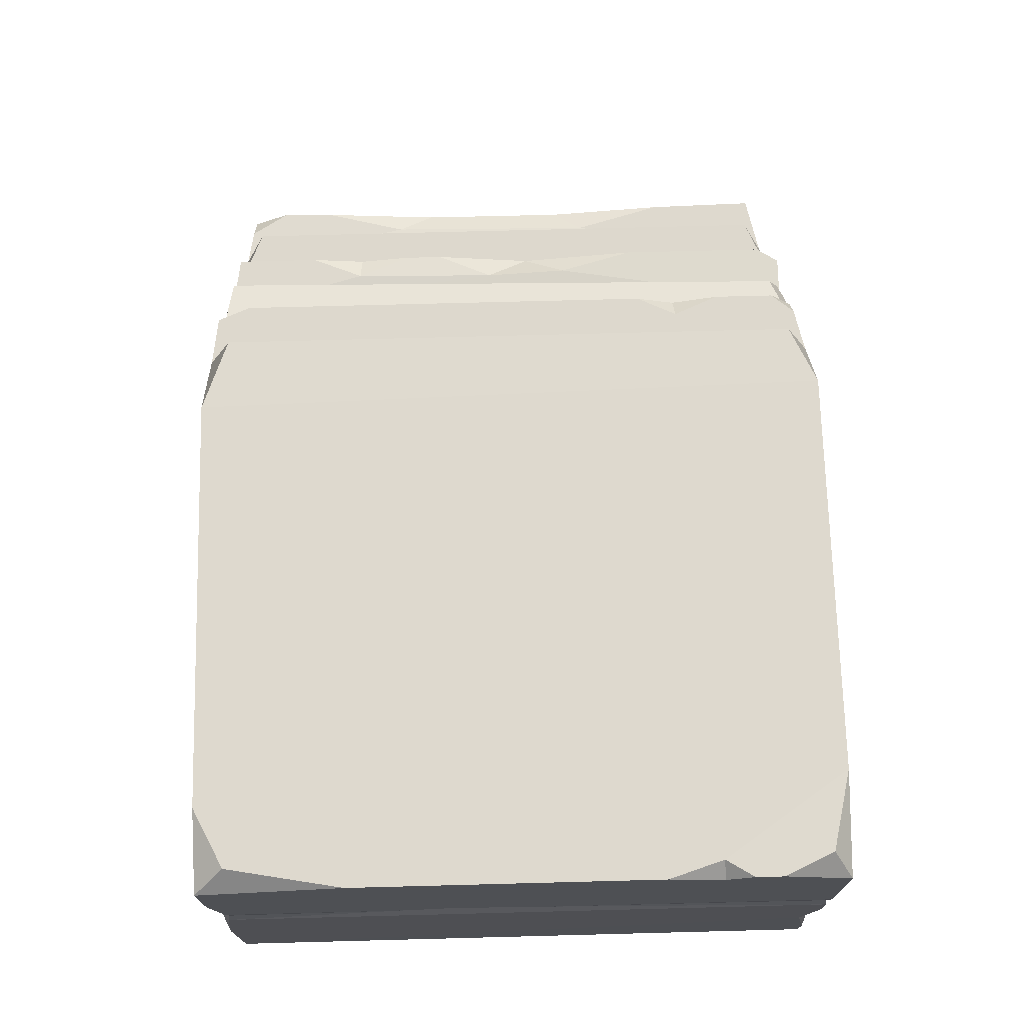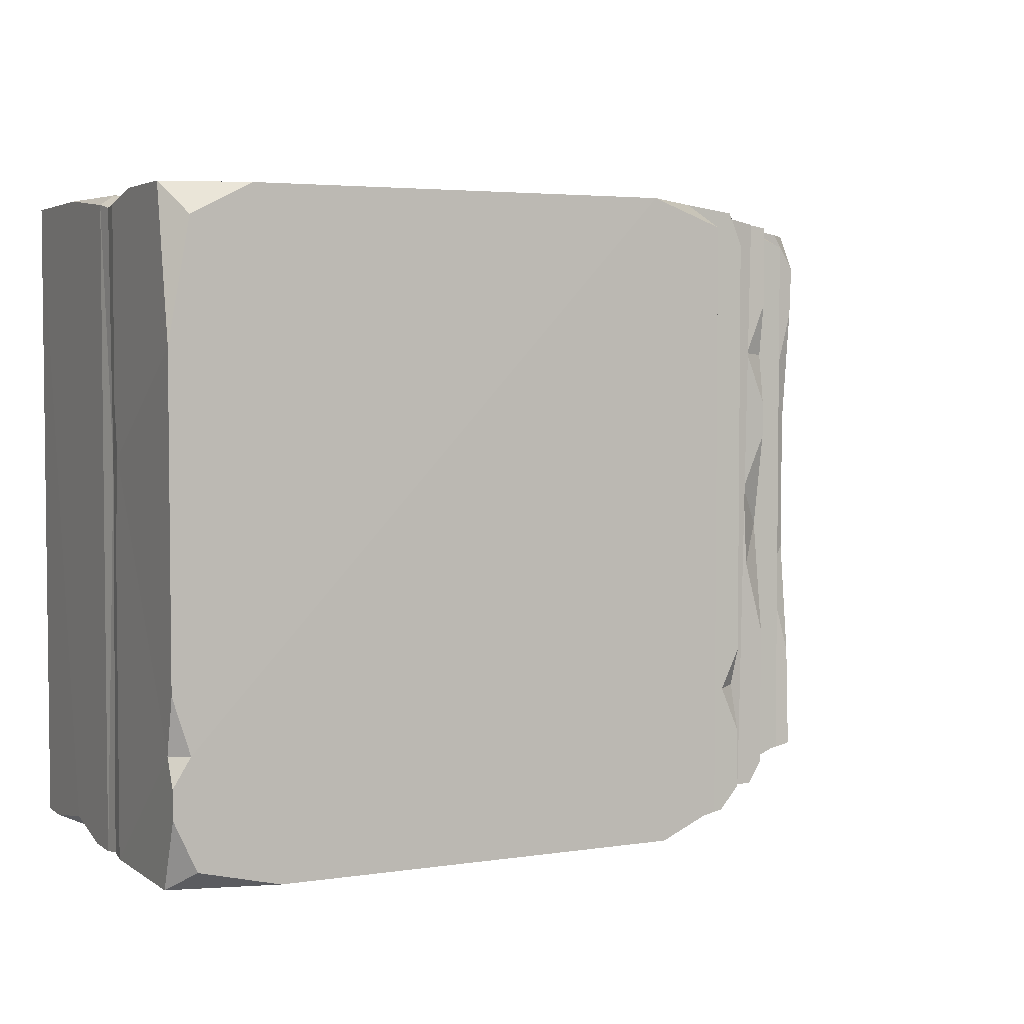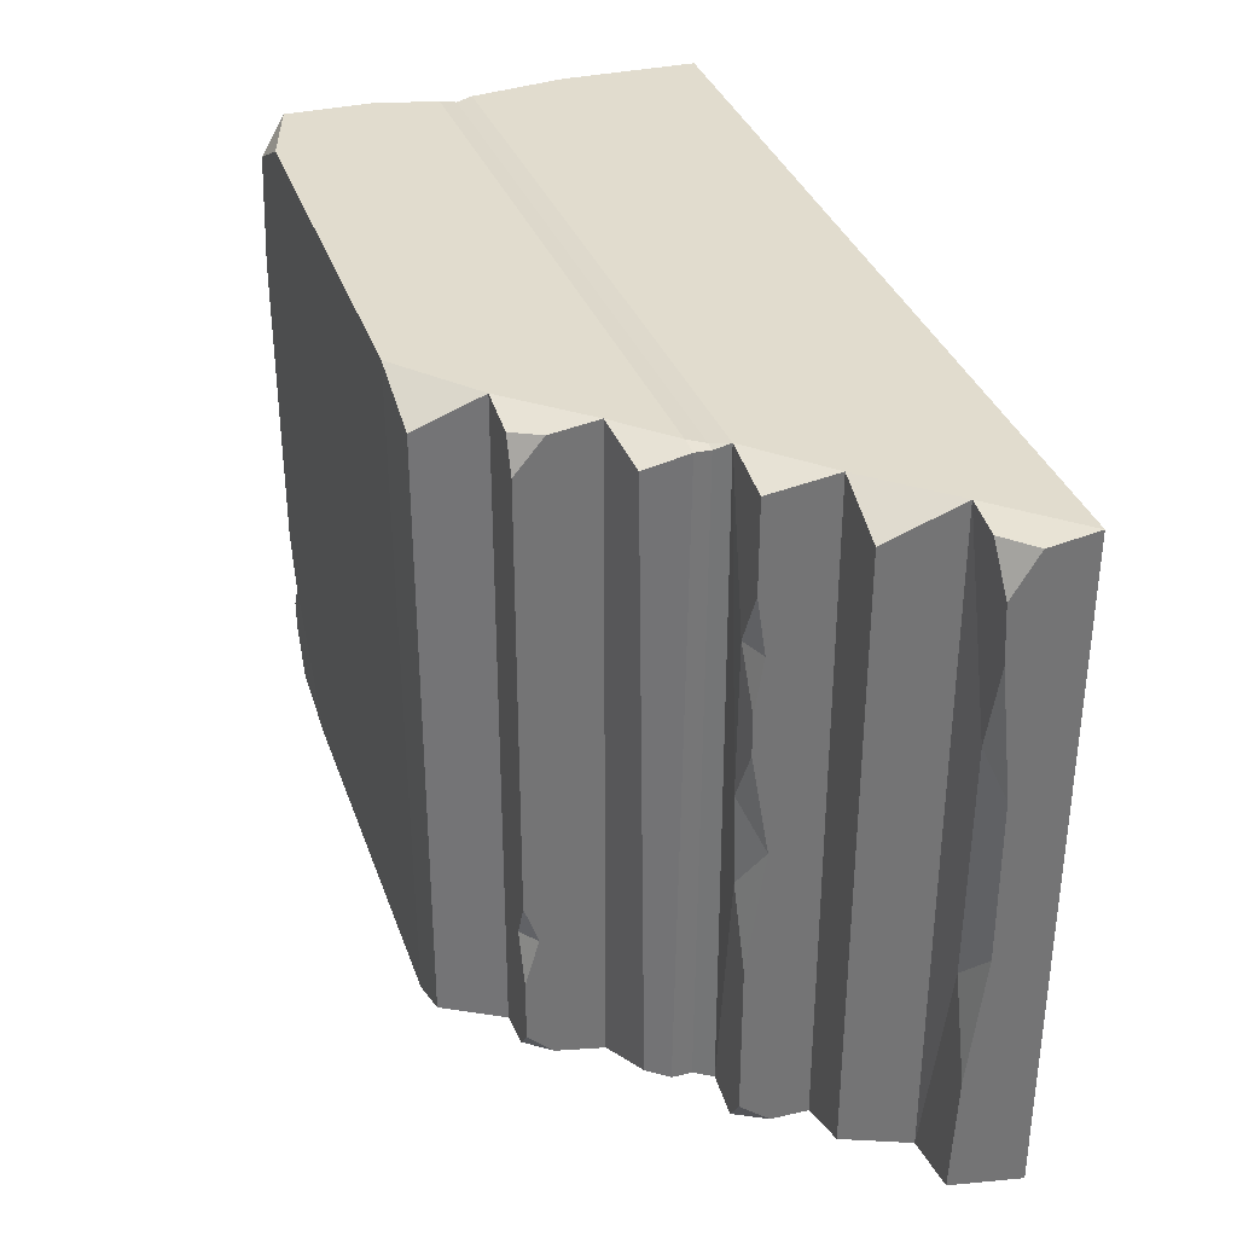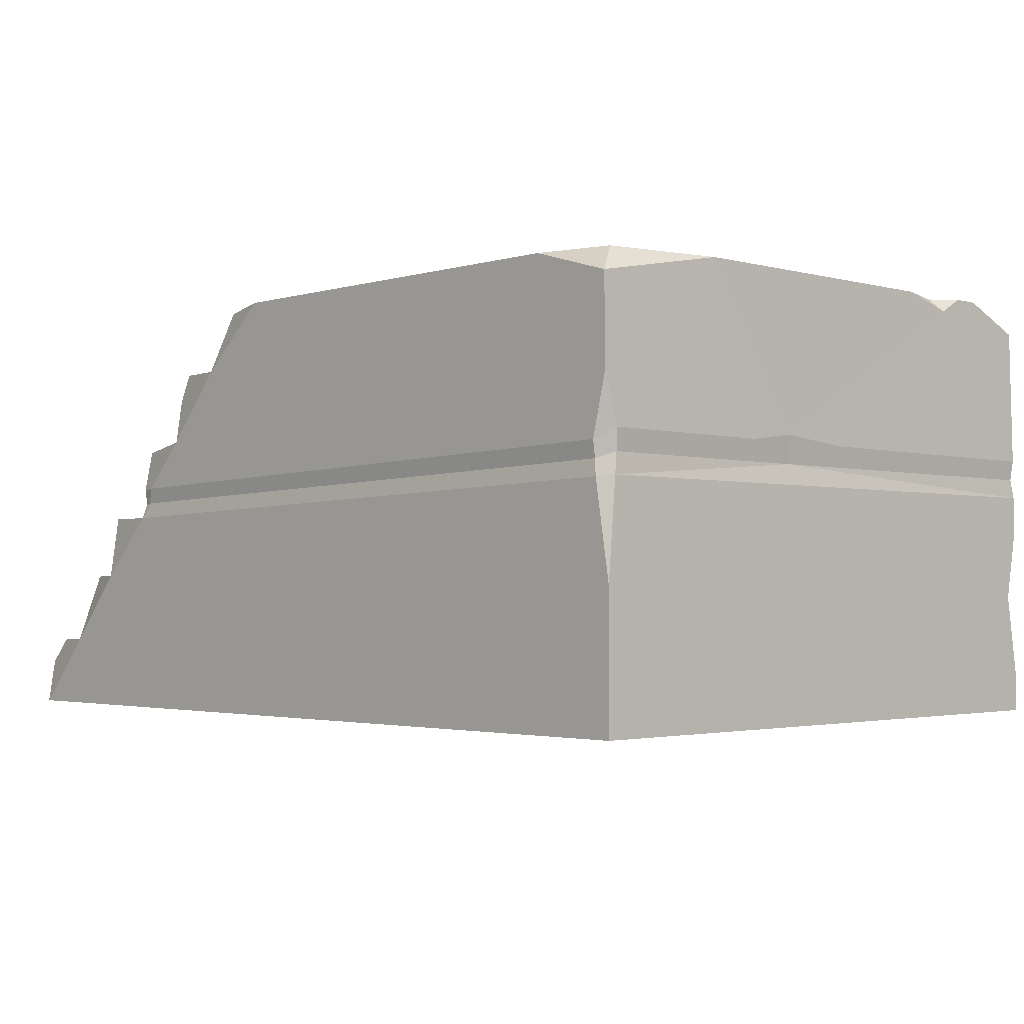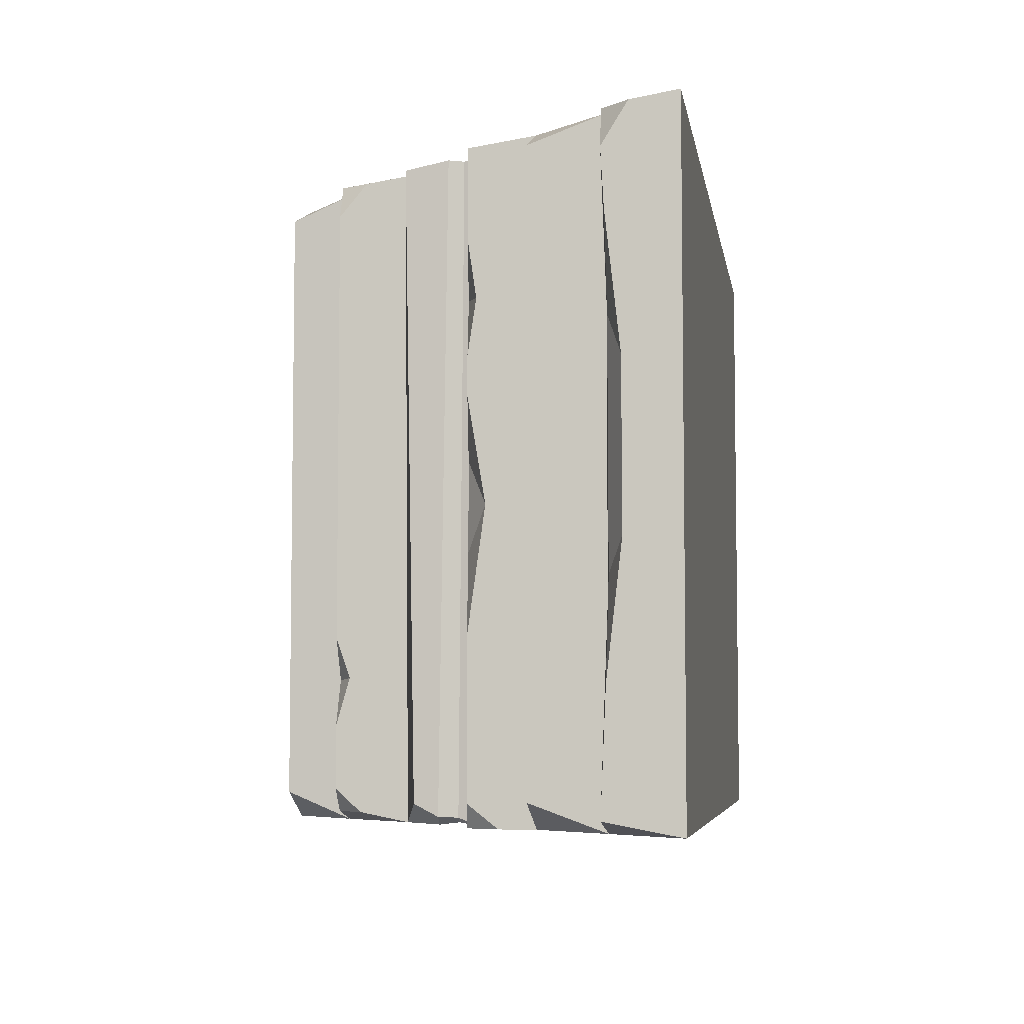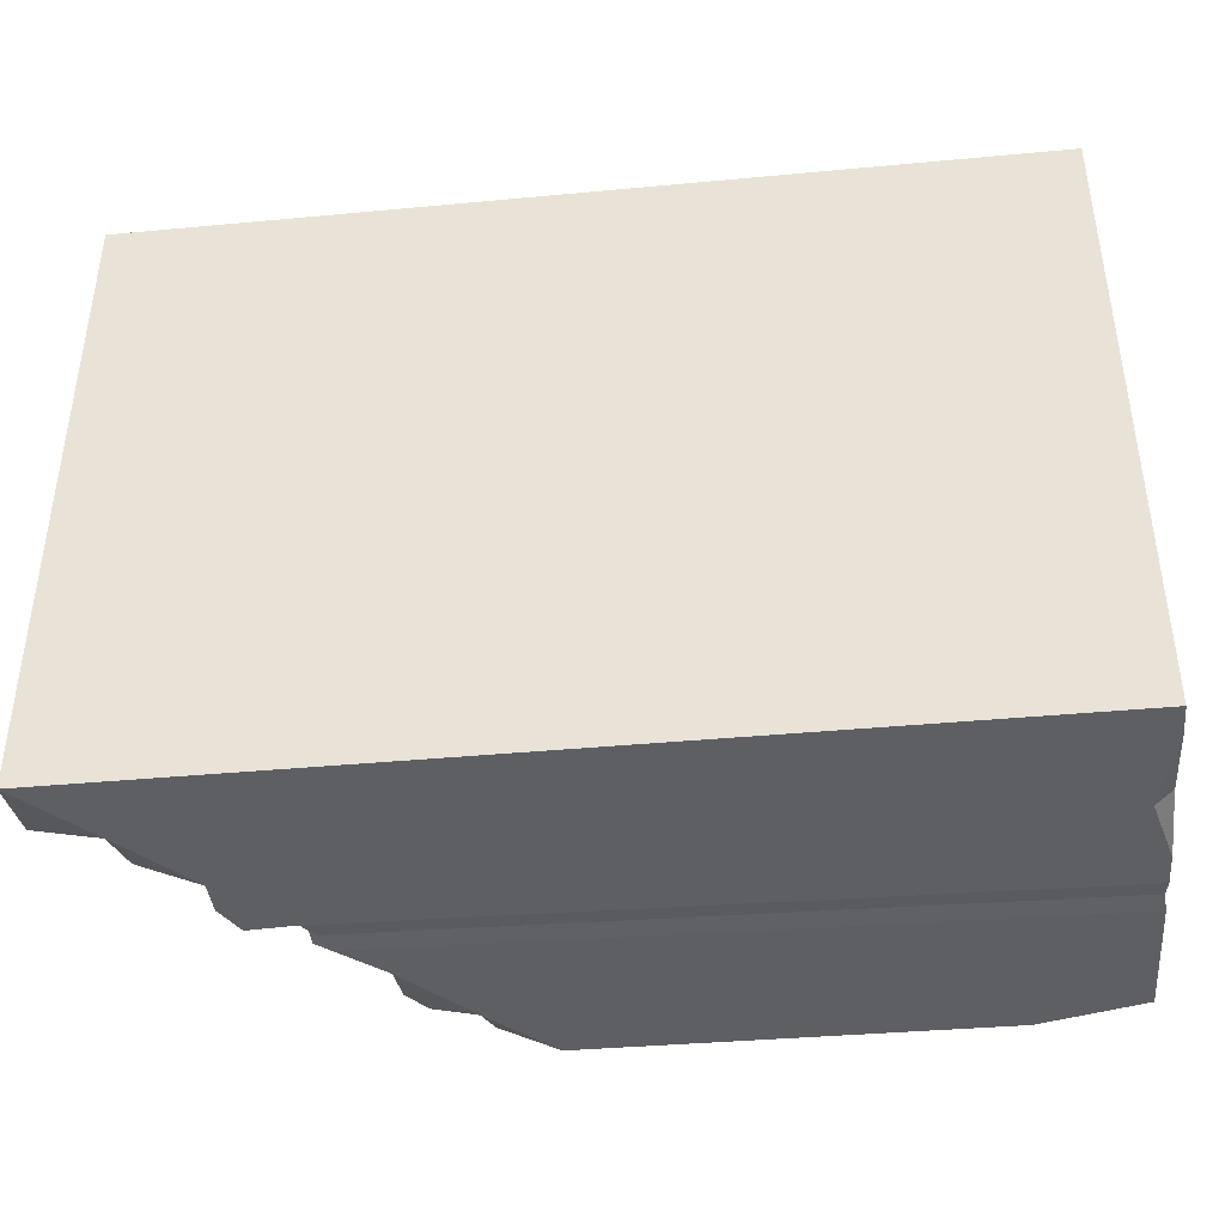
<metadata>
{"format":"obj","ext":"obj","renderer":"f3d","projection":"perspective","resolution":1024,"background":"white","views":[{"elev":72.2,"azim":88.5,"up":"+Y"},{"elev":3.9,"azim":154.0,"up":"+Z"},{"elev":34.0,"azim":-107.3,"up":"+Z"},{"elev":-2.2,"azim":45.8,"up":"+Y"},{"elev":-5.6,"azim":-81.2,"up":"+Z"},{"elev":-40.8,"azim":6.5,"up":"+Z"}]}
</metadata>
<code>
v -187.5 0 93.75
v 75 0 93.75
v -187.5 0 -93.75
v 75 0 -93.75
v 73.62 118.9 93.75
v 66.94 126.8 -88.04
v -94.54 105.8 93.75
v -94.54 105.8 -93.75
v -113 84.62 93.75
v -113 84.62 -93.75
v -131.5 61.05 93.75
v -131.5 61.05 -93.75
v -150 42.31 93.75
v -150 42.31 -93.75
v -168.5 21.15 93.75
v -168.5 21.15 -93.75
v -179.8 21.15 91.72
v -187.5 21.15 -89.76
v -109.1 105.8 91.76
v -113 105.8 -84.25
v -150 61.17 90.99
v -145.3 61.75 -93.75
v -93.49 124.5 85.99
v -93.49 124.5 -85.99
v -131.5 82.32 90.34
v -129.8 79.55 -87.89
v -168.5 42.31 85.99
v -168.5 42.31 -85.99
v -150 61.17 22.36
v -150 61.17 -42.54
v -143.5 61.98 -19.67
v -142.3 62.13 5.519
v -150 56.2 -7.079
v -150 61.17 65.57
v -150 61.17 33.62
v -143.2 62.01 49.8
v -150 58.77 49.26
v -113 105.8 -41.52
v -113 105.8 -66.48
v -107.4 105.8 -53.36
v -113 101.8 -52.87
v -187.5 19.69 63.84
v -187.5 19.69 -56.21
v -179.8 19.69 -28.34
v -180.8 19.69 37.74
v -187.5 15.52 26.62
v -187.5 15.37 -19.1
v -113 97.76 91.76
v -113 105.8 82.2
v -150 52.65 -93.75
v -150 61.17 -87
v -187.5 13.33 91.6
v -187.5 20.57 79.76
v -72.18 125.1 93.75
v -76.11 125 -93.75
v -113 98.49 -90.97
v -107.4 105.8 -90.97
v -96.44 87.3 93.75
v -97.57 86.35 -93.75
v -151 24.02 93.75
v -152.6 23.01 -93.75
v 49.75 125.8 93.75
v 73.62 126.9 50.53
v 67.33 126.8 84.86
v 73.62 126.9 -73.52
v 43.45 126.2 -93.75
v 73.62 118.6 -93.75
v 73.62 126.9 -40.56
v 73.62 126.9 -65.15
v 68.45 126.8 -56.86
v 73.62 122.6 -57.1
v 73.97 93.8 93.75
v 75 39.01 93.75
v 69.66 76 93.75
v 74.54 79.1 90.17
v 74.91 56.16 -93.75
v 75 10.54 -93.75
v 69.76 35.57 -93.75
v 75 35.51 -89.55
v -126.9 70.43 93.75
v -131.5 69.97 92.85
v -130.8 72.52 -91.41
v -125.7 72.95 -93.75
v 74.56 78.28 -93.75
v 70.52 66.52 93.75
v 74.69 66.74 -93.75
v 74.63 66.94 90.87
v -128.7 65.7 92.96
v 69.58 71.17 92.96
v 74.03 72.9 89.76
v 74.07 72.4 -92.96
v -128.1 66.93 -92.96
v -131 65.51 92.42
v -130.6 66.87 -91.6
v 74.55 78.68 -3.454
v 74.55 78.85 34.93
v 73.35 72.7 18.82
v 74.44 80.8 20
f 4 3 16 61
f 3 4 2 1
f 66 70 69 65 6
f 40 7 8
f 25 9 10 26
f 21 11 36 34
f 27 13 14 28
f 1 15 17 52
f 16 3 18
f 9 7 19 48
f 8 10 56 57
f 10 9 41
f 13 11 21
f 12 14 50 22
f 14 33 30 51 50
f 7 54 23
f 8 7 23 24
f 11 88 93
f 94 92 12
f 12 11 93 94
f 15 13 27
f 14 16 28
f 16 15 27 28
f 12 86 76 78 14
f 58 74 72 7
f 2 11 13 60
f 15 1 2 60
f 33 31 30
f 33 32 31
f 29 32 33
f 37 36 35
f 34 36 37
f 36 32 29 35
f 31 12 22 51 30
f 36 11 32
f 32 11 12 31
f 33 37 35 29
f 37 13 21 34
f 14 13 37 33
f 39 41 40
f 40 41 38
f 40 8 57 20 39
f 41 9 48 49 38
f 10 41 39 20 56
f 98 63 5 72 75 96
f 46 45 44 47
f 42 45 46
f 44 16 18 43
f 45 15 16 44
f 46 1 52 53 42
f 3 1 46 47
f 47 44 43
f 3 47 43 18
f 49 19 7 40 38
f 49 48 19
f 50 51 22
f 53 17 15 45 42
f 53 52 17
f 55 8 24
f 23 54 55 24
f 57 56 20
f 9 58 7
f 8 59 10
f 15 60 13
f 14 61 16
f 4 61 14 78 77
f 63 64 5
f 5 64 62
f 6 67 66
f 65 67 6
f 71 70 68
f 69 70 71
f 87 85 73
f 72 74 75
f 2 73 85 11
f 7 72 5 62 54
f 79 76 86 87 73 2
f 77 78 79
f 79 78 76
f 2 4 77 79
f 67 59 8 55 66
f 70 54 62 64 63 68
f 55 54 70 66
f 80 74 58 9
f 81 80 9 25
f 82 81 25 26
f 10 83 82 26
f 59 67 84 83 10
f 88 89 74 80
f 83 84 91 92
f 95 97 91 84
f 75 74 89 90
f 71 84 67 65 69
f 11 85 89 88
f 90 89 85 87
f 87 97 90
f 92 91 86 12
f 93 88 80 81
f 94 93 81 82
f 82 83 92 94
f 90 97 96 75
f 96 97 98
f 97 86 91
f 87 86 97
f 98 97 95
f 71 98 95 84
f 71 68 63 98

</code>
